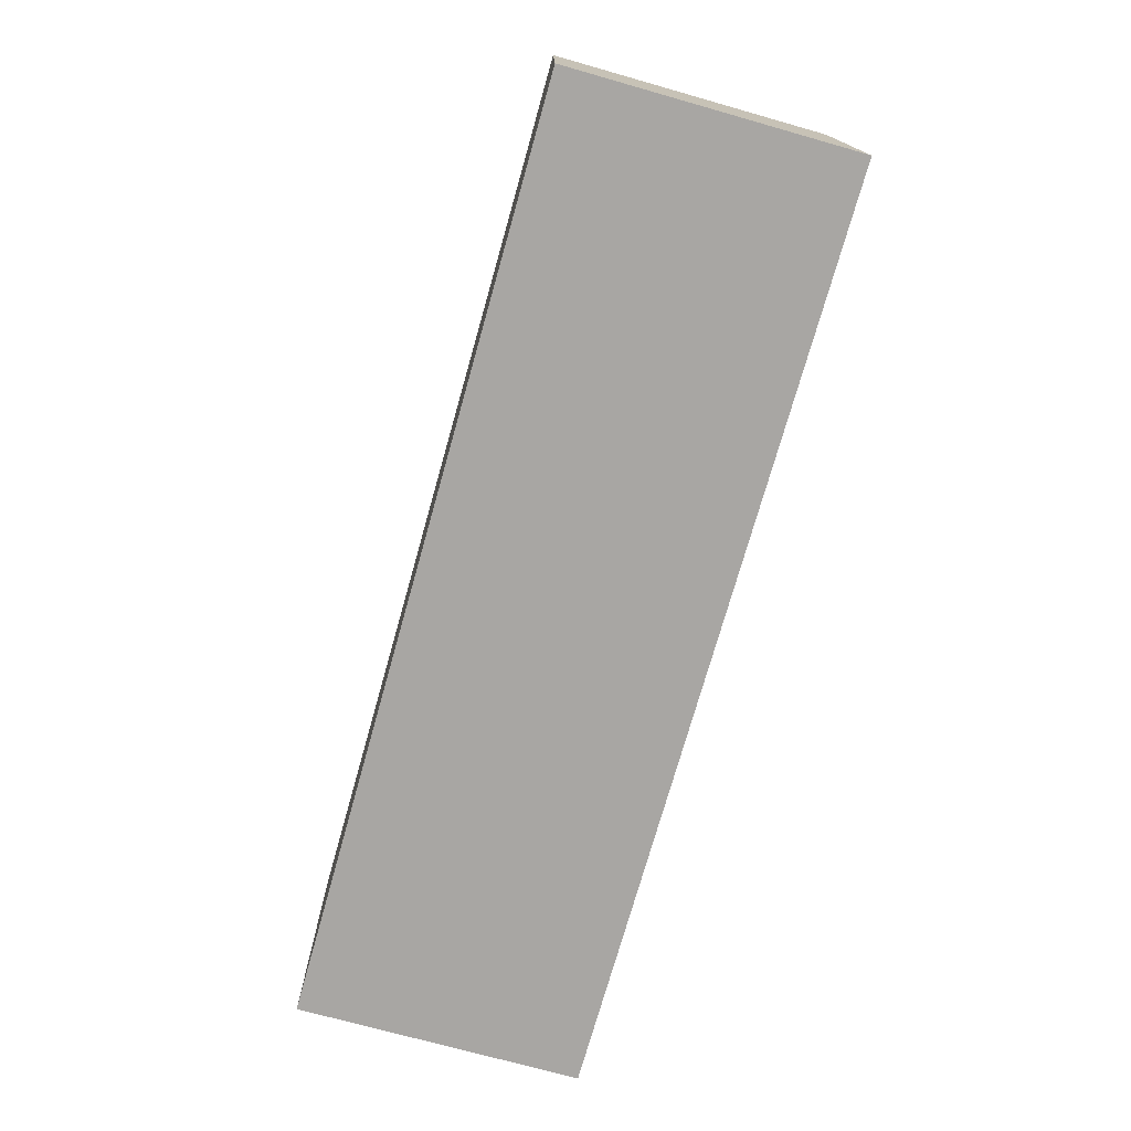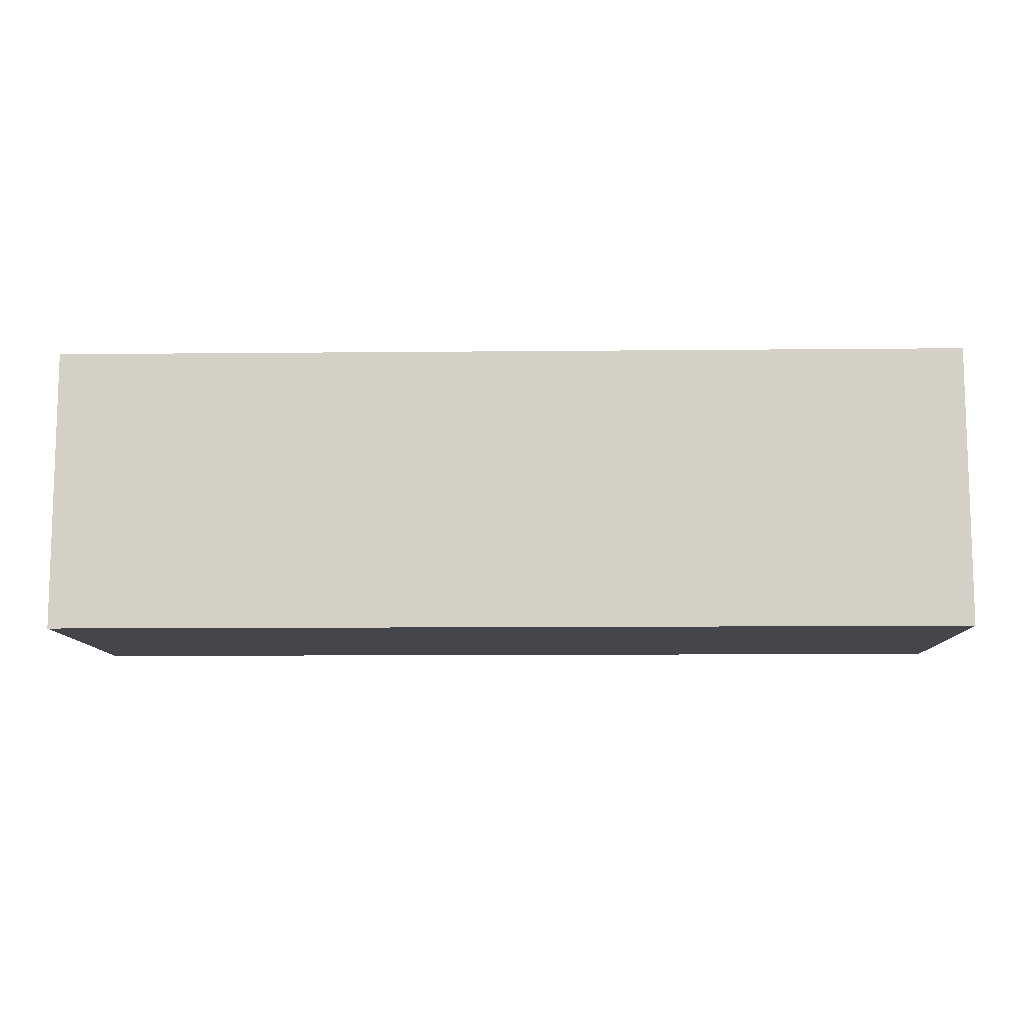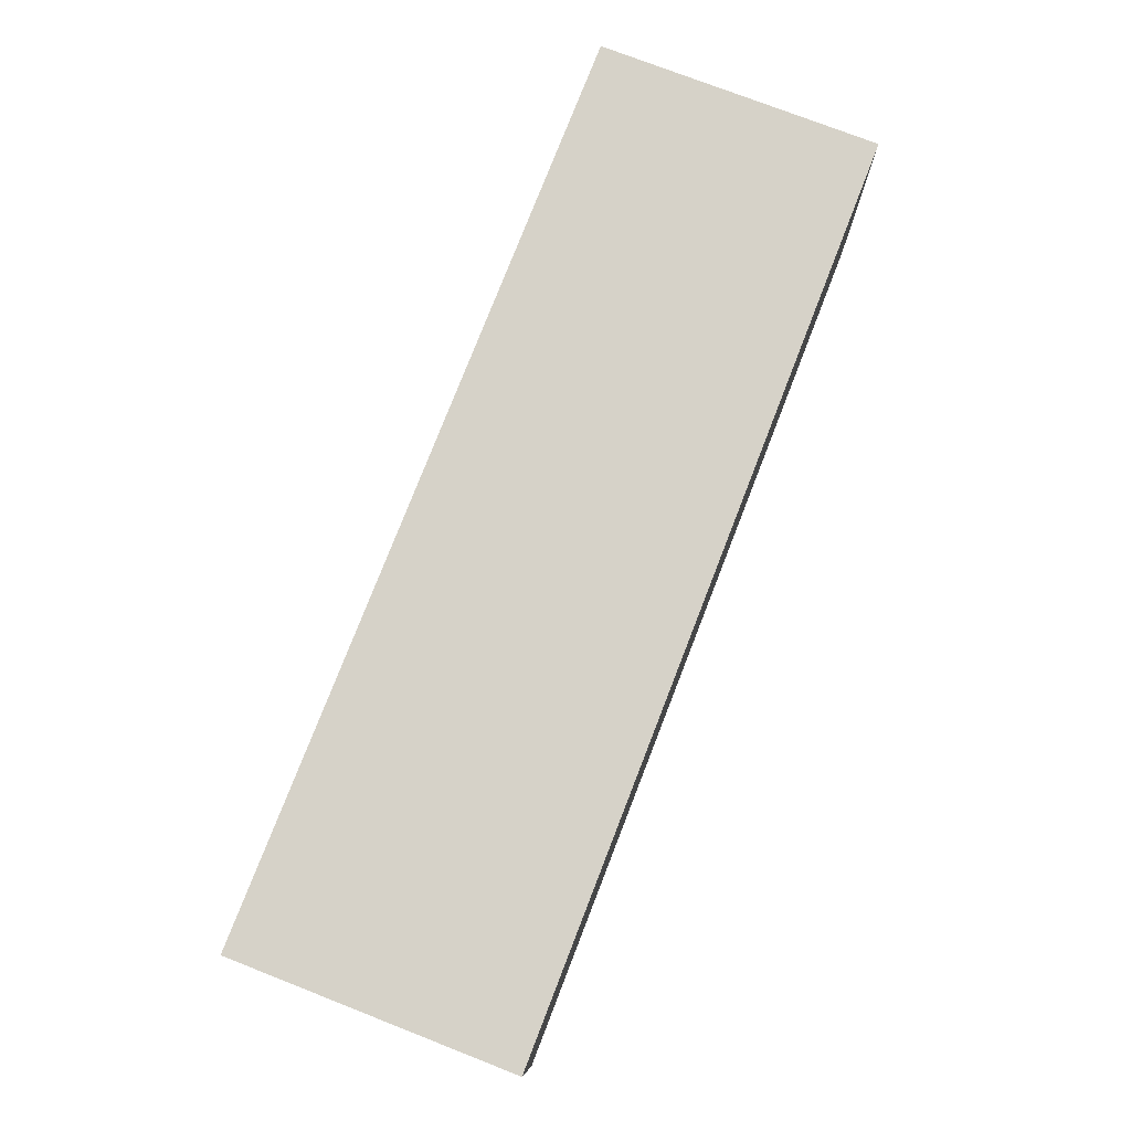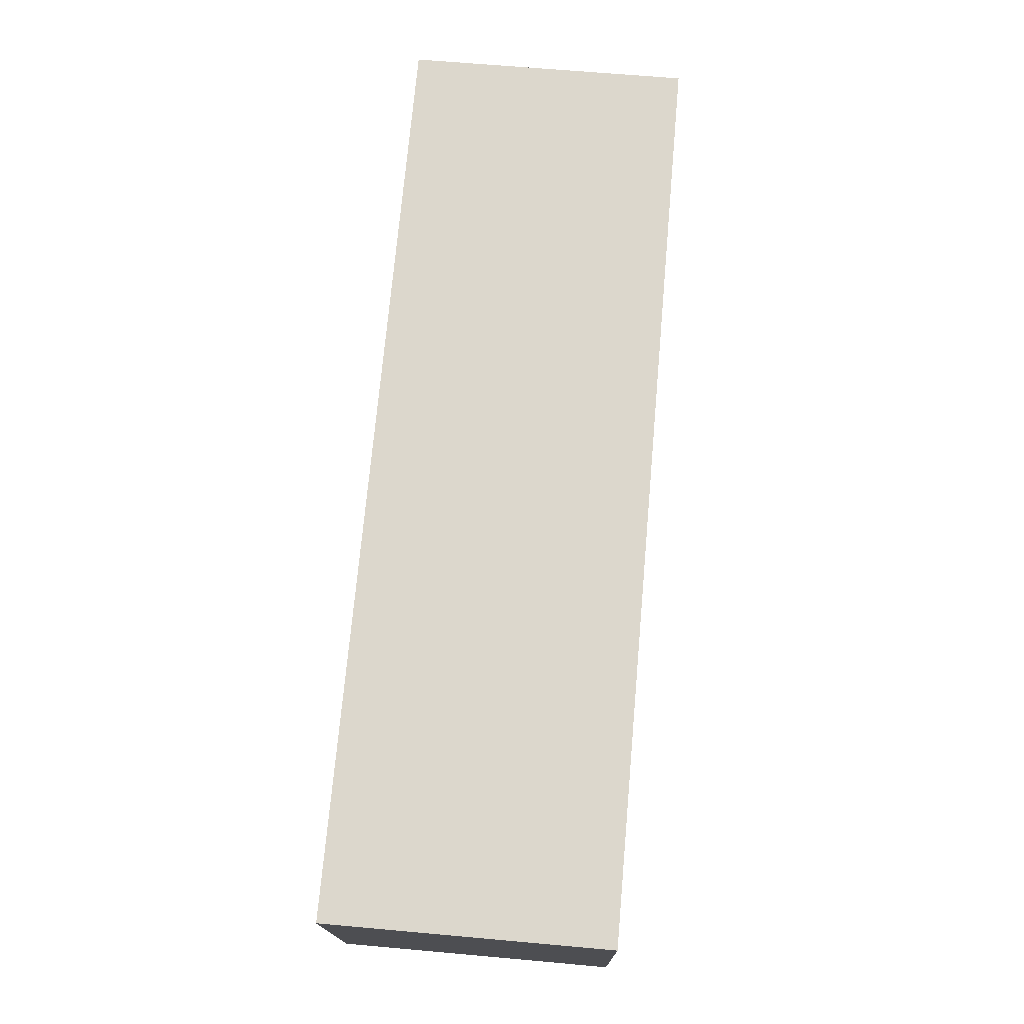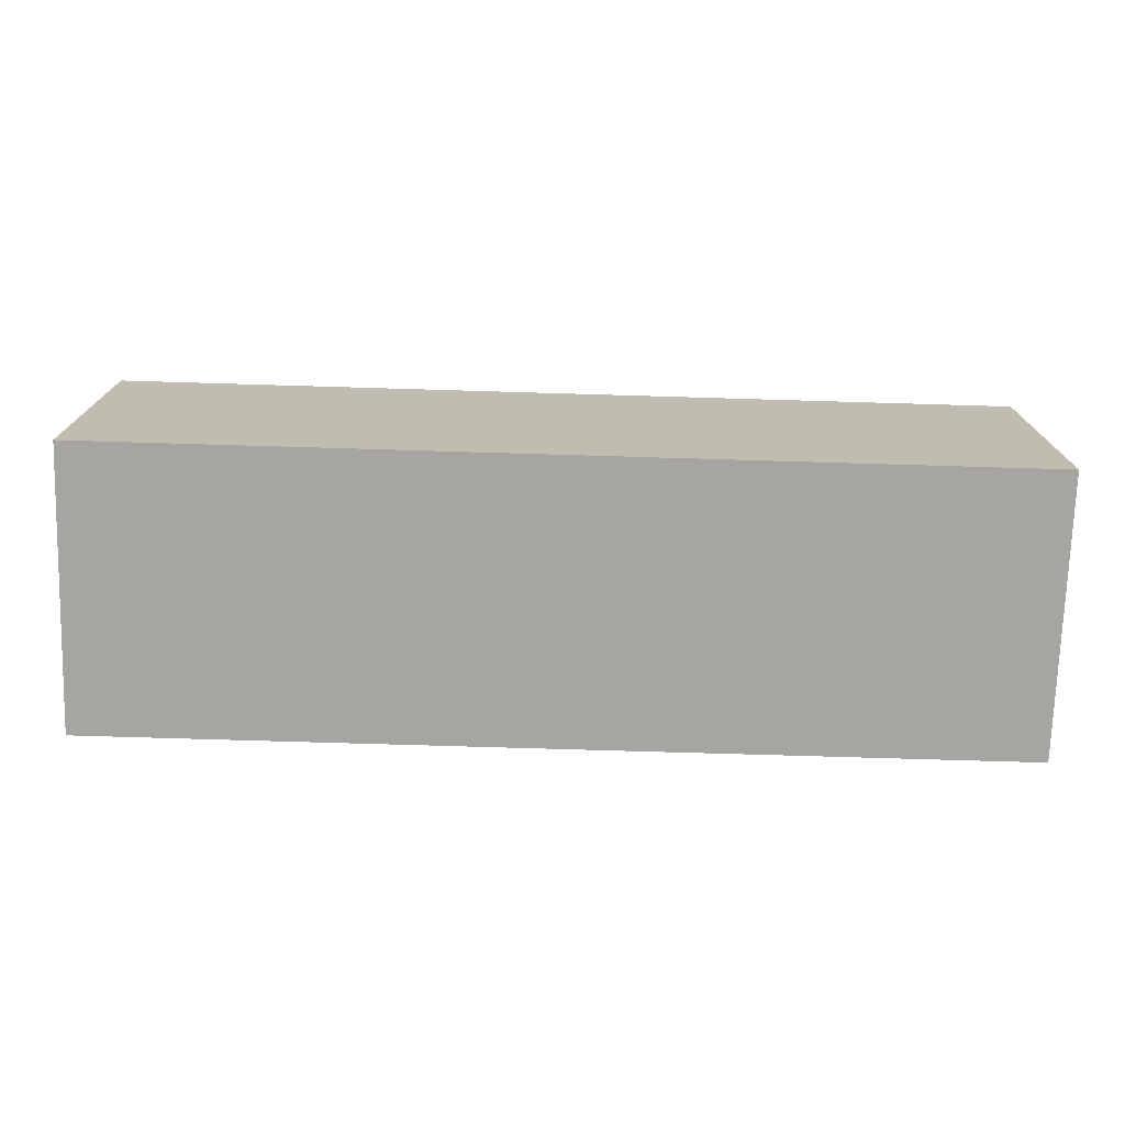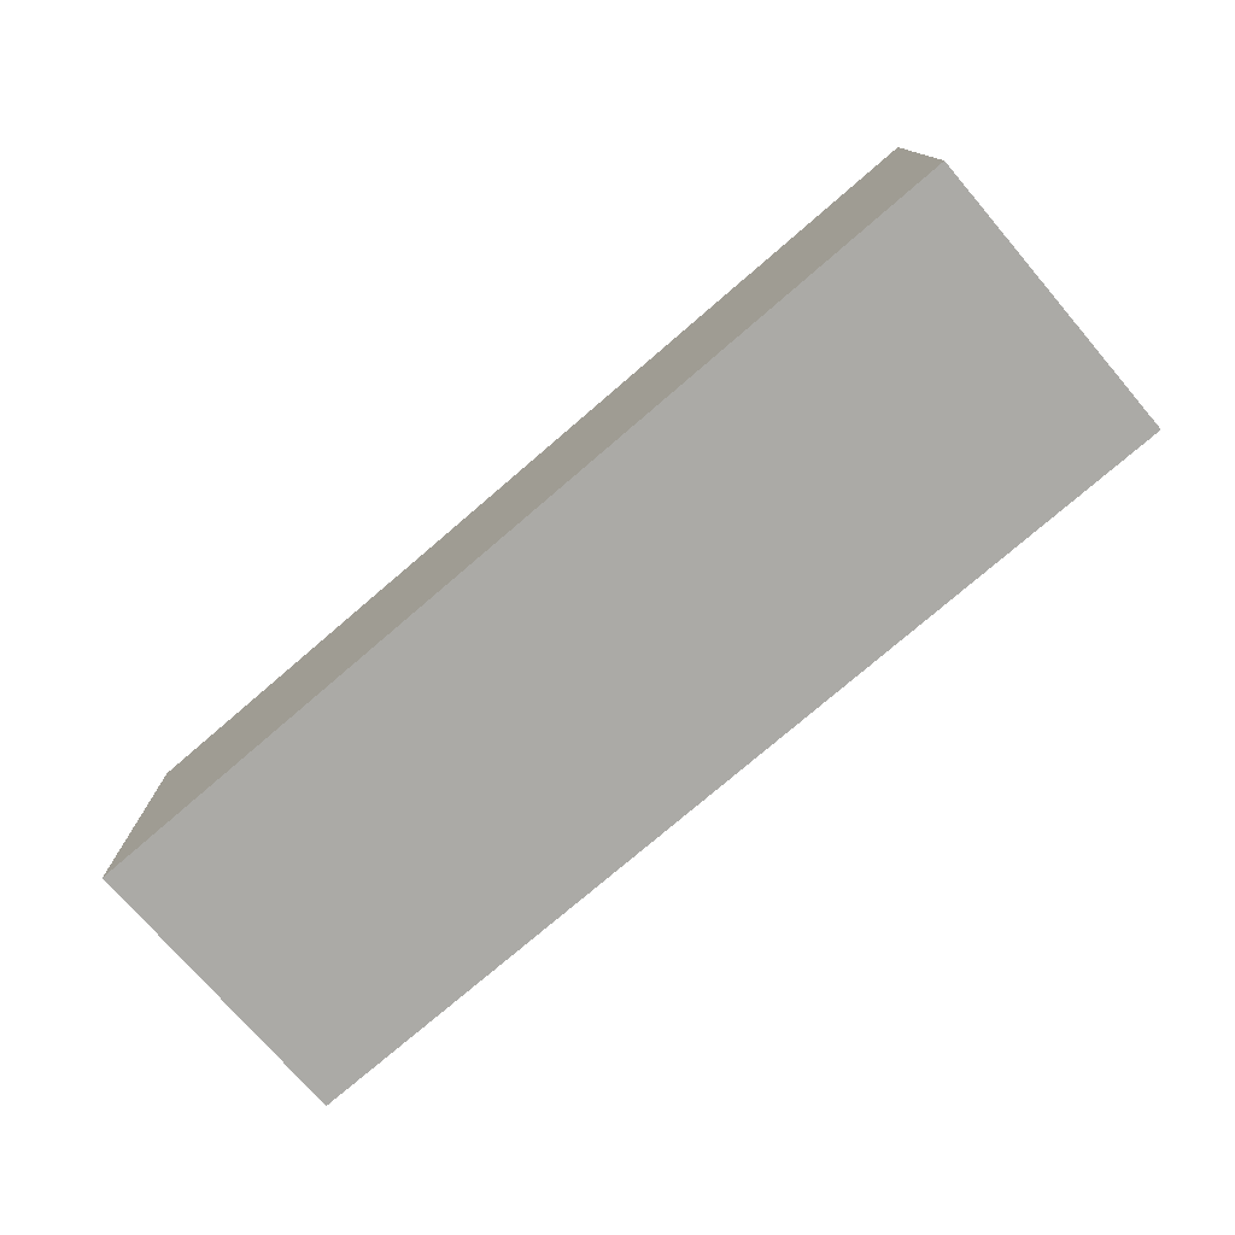
<metadata>
{"format":"obj","ext":"obj","renderer":"f3d","projection":"perspective","resolution":1024,"background":"white","views":[{"elev":-74.4,"azim":-106.0,"up":"+Y"},{"elev":-10.8,"azim":-178.8,"up":"+Y"},{"elev":77.7,"azim":-68.7,"up":"+Z"},{"elev":72.8,"azim":-85.1,"up":"+Y"},{"elev":-74.6,"azim":178.1,"up":"+Y"},{"elev":-76.3,"azim":-139.3,"up":"+Z"}]}
</metadata>
<code>
o body
v 3.341 1.368 -1
v 3.334 1.391 0.9997
v -3.179 1.368 -1.023
v -3.186 1.391 0.9769
v 3.341 -0.6322 -0.9769
v 3.334 -0.609 1.023
v -3.179 -0.6322 -0.9997
v -3.186 -0.609 1
f 5 3 1
f 3 8 4
f 7 6 8
f 2 8 6
f 1 4 2
f 5 2 6
f 5 7 3
f 3 7 8
f 7 5 6
f 2 4 8
f 1 3 4
f 5 1 2

</code>
